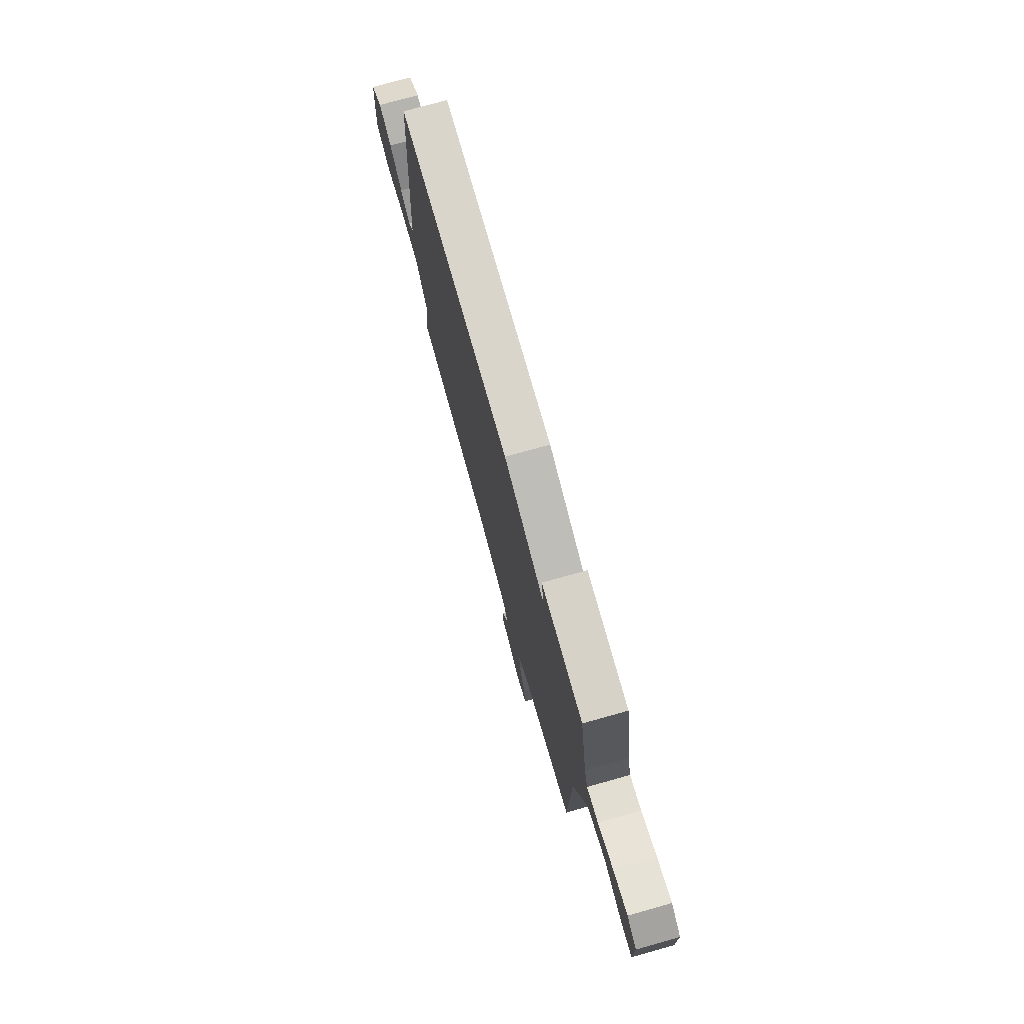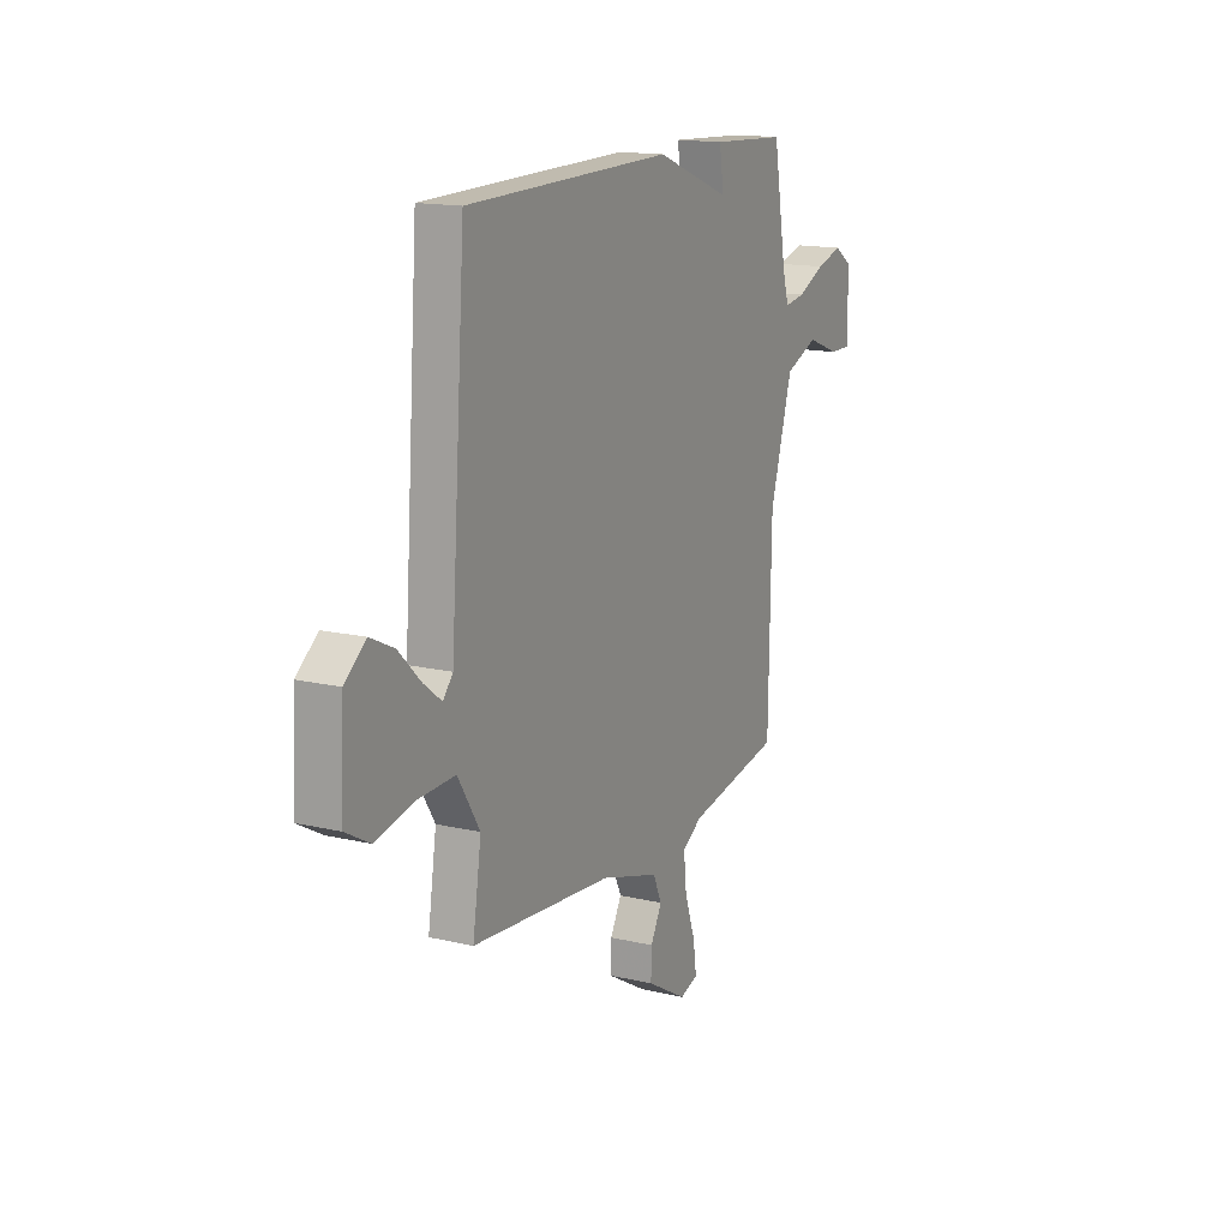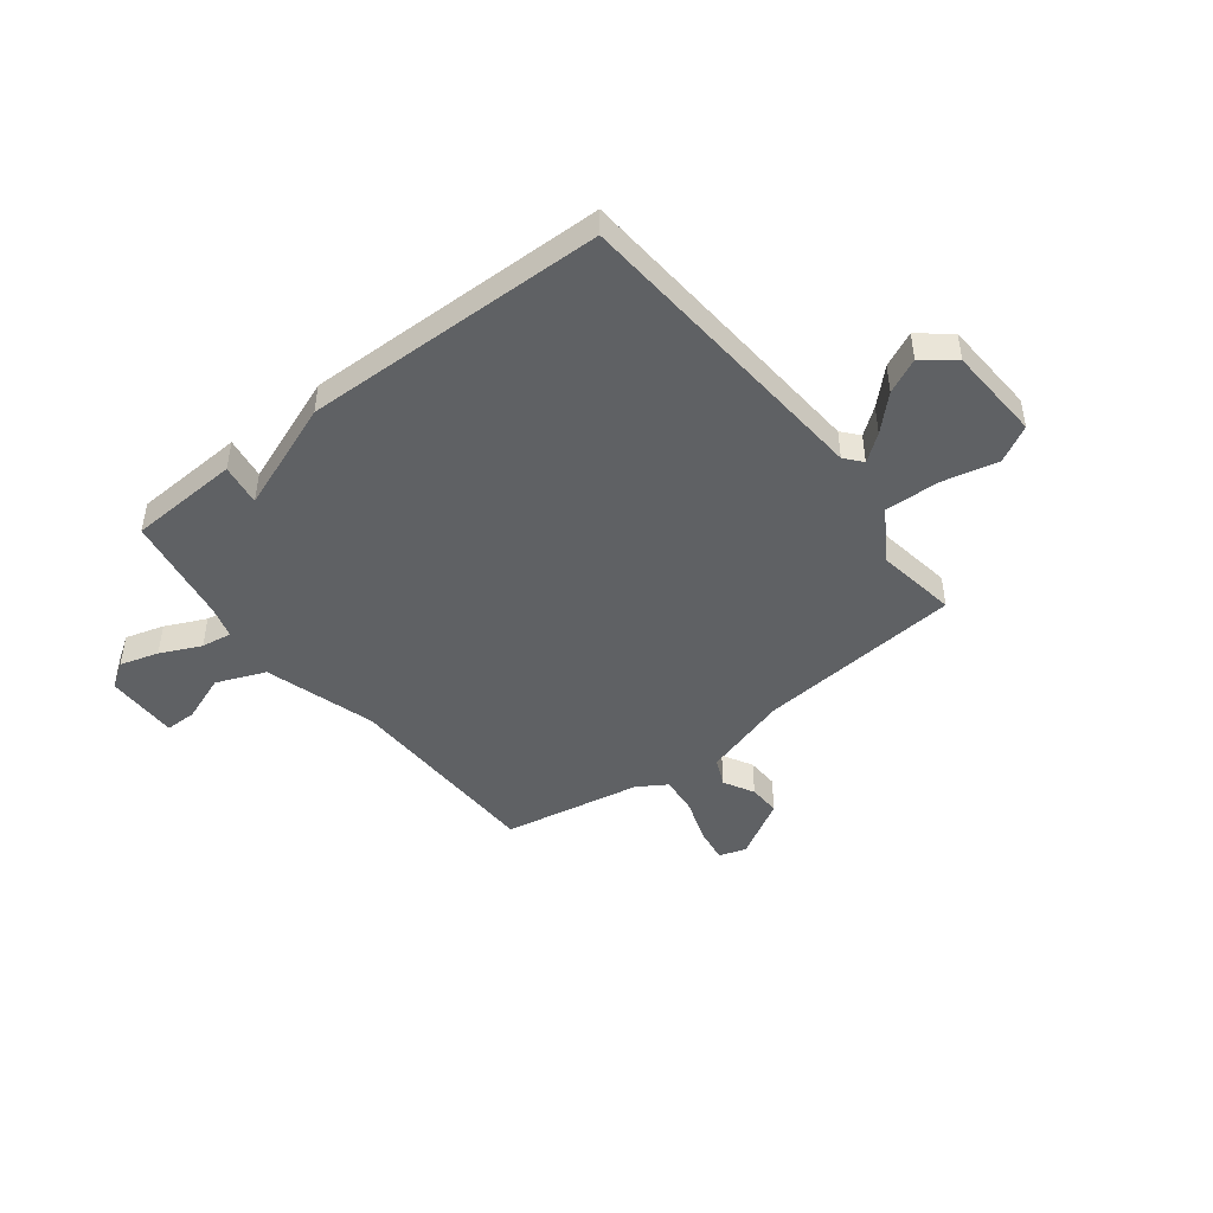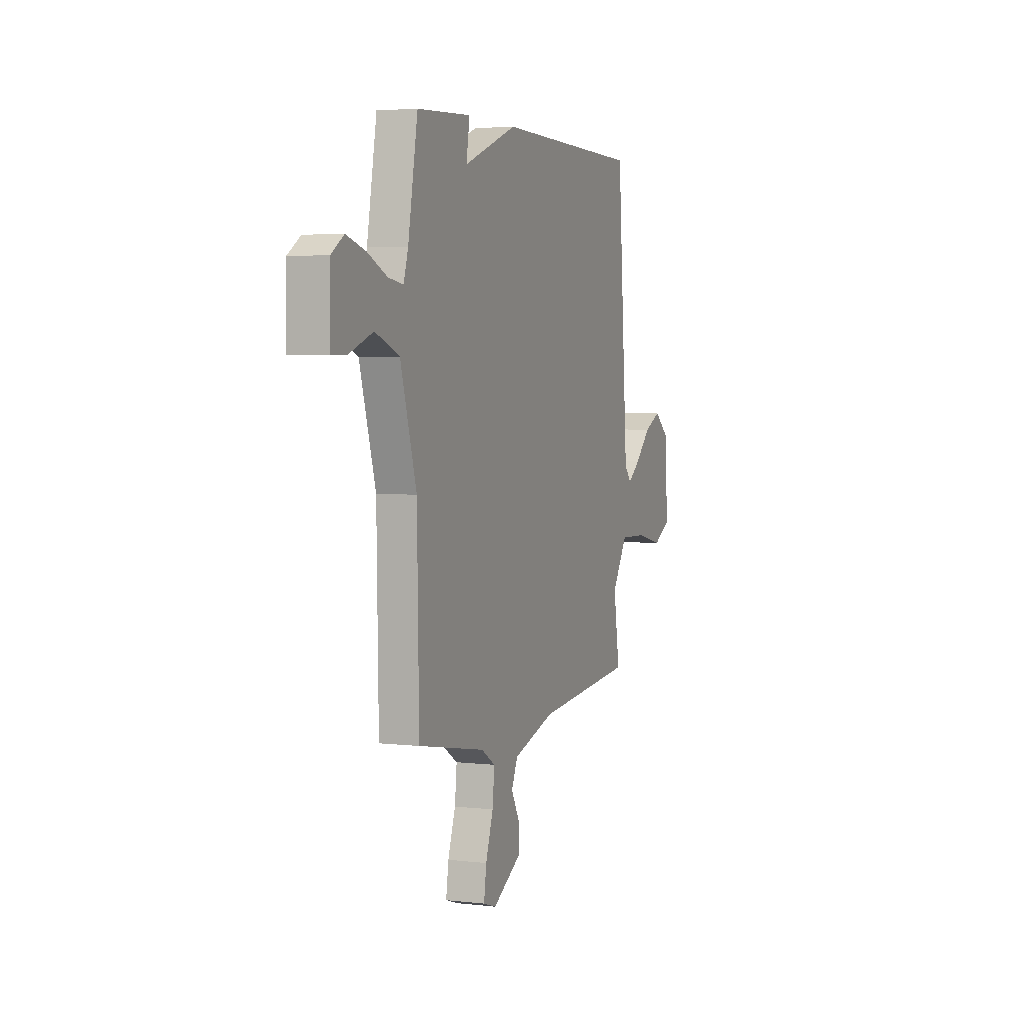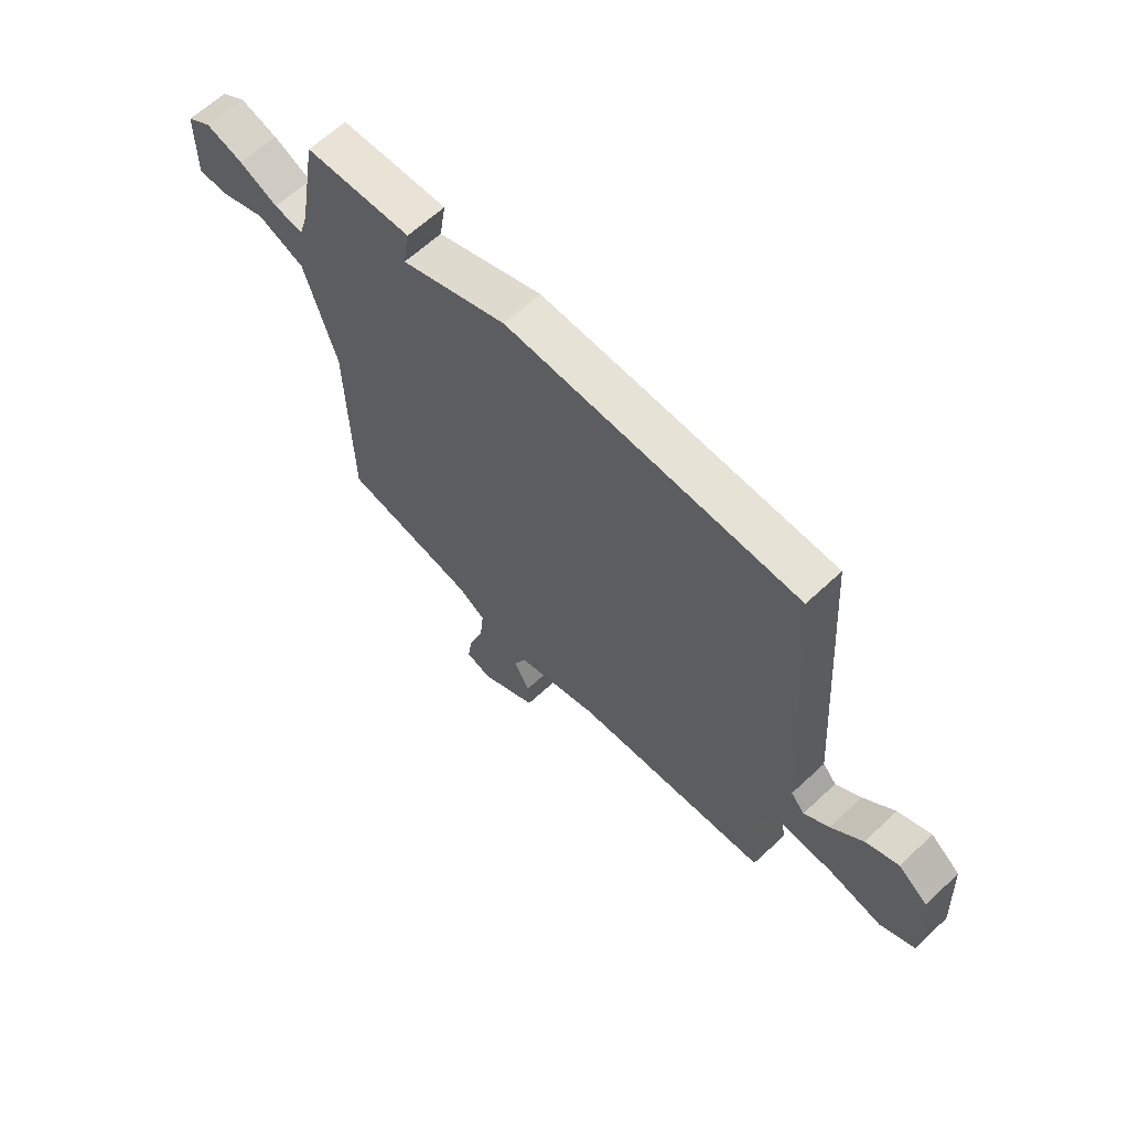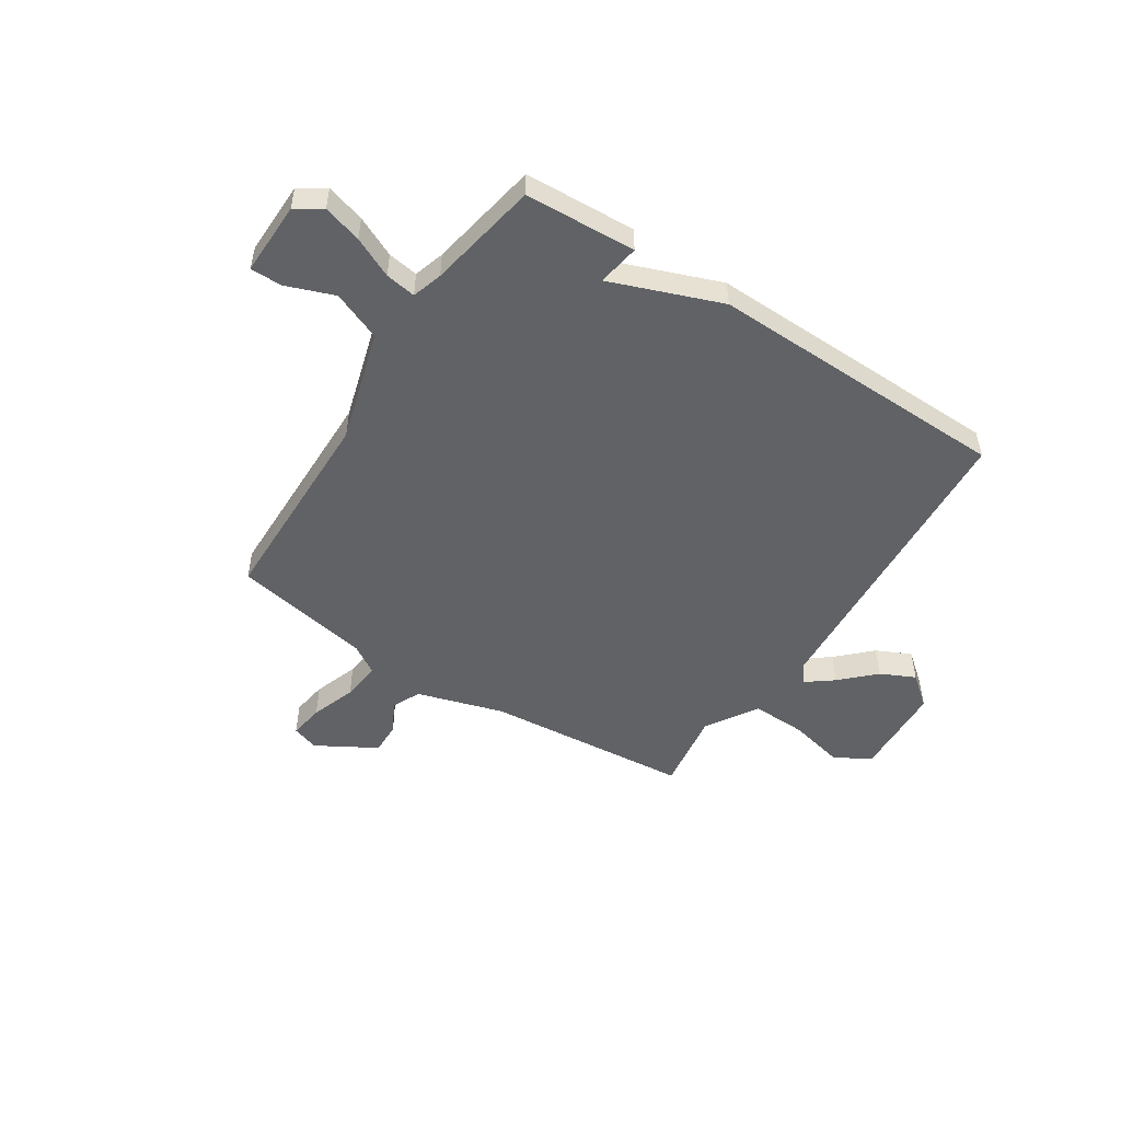
<metadata>
{"format":"obj","ext":"obj","renderer":"f3d","projection":"perspective","resolution":1024,"background":"white","views":[{"elev":75.2,"azim":-105.7,"up":"+Z"},{"elev":15.3,"azim":116.5,"up":"+Z"},{"elev":-45.9,"azim":37.8,"up":"+Y"},{"elev":3.8,"azim":-69.0,"up":"+Z"},{"elev":63.5,"azim":46.7,"up":"+Z"},{"elev":-50.5,"azim":-33.1,"up":"+Y"}]}
</metadata>
<code>
v 0.5 0.07 0.5
v 0.543 0.07 -0.101
v 0.571 0.07 -0.134
v 0.622 0.07 -0.095
v 0.685 0.07 -0.033
v 0.752 0.07 -0.001
v 0.812 0.07 -0.049
v 0.822 0.07 -0.232
v 0.752 0.07 -0.271
v 0.644 0.07 -0.247
v 0.538 0.07 -0.244
v 0.476 0.07 -0.344
v 0.5 0.07 -0.5
v 0.102 0.07 -0.537
v -0.065 0.07 -0.588
v -0.09 0.07 -0.643
v -0.058 0.07 -0.702
v -0.056 0.07 -0.765
v -0.171 0.07 -0.832
v -0.223 0.07 -0.815
v -0.213 0.07 -0.747
v -0.183 0.07 -0.66
v -0.175 0.07 -0.584
v -0.231 0.07 -0.549
v -0.5 0.07 -0.5
v -0.507 0.07 -0.101
v -0.571 0.07 0.115
v -0.666 0.07 0.153
v -0.759 0.07 0.118
v -0.82 0.07 0.118
v -0.818 0.07 0.26
v -0.768 0.07 0.293
v -0.693 0.07 0.271
v -0.615 0.07 0.235
v -0.556 0.07 0.226
v -0.538 0.07 0.285
v -0.5 0.07 0.5
v -0.285 0.07 0.511
v -0.298 0.07 0.43
v -0.085 0.07 0.511
v 0.5 0 0.5
v 0.543 0 -0.101
v 0.571 0 -0.134
v 0.622 0 -0.095
v 0.685 0 -0.033
v 0.752 0 -0.001
v 0.812 0 -0.049
v 0.822 0 -0.232
v 0.752 0 -0.271
v 0.644 0 -0.247
v 0.538 0 -0.244
v 0.476 0 -0.344
v 0.5 0 -0.5
v 0.102 0 -0.537
v -0.065 0 -0.588
v -0.09 0 -0.643
v -0.058 0 -0.702
v -0.056 0 -0.765
v -0.171 0 -0.832
v -0.223 0 -0.815
v -0.213 0 -0.747
v -0.183 0 -0.66
v -0.175 0 -0.584
v -0.231 0 -0.549
v -0.5 0 -0.5
v -0.507 0 -0.101
v -0.571 0 0.115
v -0.666 0 0.153
v -0.759 0 0.118
v -0.82 0 0.118
v -0.818 0 0.26
v -0.768 0 0.293
v -0.693 0 0.271
v -0.615 0 0.235
v -0.556 0 0.226
v -0.538 0 0.285
v -0.5 0 0.5
v -0.285 0 0.511
v -0.298 0 0.43
v -0.085 0 0.511
f 39 40 1 2
f 36 37 38 39
f 39 2 3
f 36 39 3
f 35 36 3
f 34 35 3
f 32 33 34
f 31 32 34
f 30 31 34
f 29 30 34
f 28 29 34
f 27 28 34 3
f 26 27 3
f 24 25 26 3
f 23 24 3
f 22 23 3
f 20 21 22
f 19 20 22
f 18 19 22
f 17 18 22
f 16 17 22
f 15 16 22
f 15 22 3
f 14 15 3
f 12 13 14
f 14 3 4
f 12 14 4
f 11 12 4
f 6 7 8
f 5 6 8
f 4 5 8
f 11 4 8
f 10 11 8
f 8 9 10
f 42 41 80 79
f 79 78 77 76
f 43 42 79
f 43 79 76
f 43 76 75
f 43 75 74
f 74 73 72
f 74 72 71
f 74 71 70
f 74 70 69
f 74 69 68
f 43 74 68 67
f 43 67 66
f 43 66 65 64
f 43 64 63
f 43 63 62
f 62 61 60
f 62 60 59
f 62 59 58
f 62 58 57
f 62 57 56
f 62 56 55
f 43 62 55
f 43 55 54
f 54 53 52
f 44 43 54
f 44 54 52
f 44 52 51
f 48 47 46
f 48 46 45
f 48 45 44
f 48 44 51
f 48 51 50
f 50 49 48
f 1 41 42 2
f 2 42 43 3
f 3 43 44 4
f 4 44 45 5
f 5 45 46 6
f 6 46 47 7
f 7 47 48 8
f 8 48 49 9
f 9 49 50 10
f 10 50 51 11
f 11 51 52 12
f 12 52 53 13
f 13 53 54 14
f 14 54 55 15
f 15 55 56 16
f 16 56 57 17
f 17 57 58 18
f 18 58 59 19
f 19 59 60 20
f 20 60 61 21
f 21 61 62 22
f 22 62 63 23
f 23 63 64 24
f 24 64 65 25
f 25 65 66 26
f 26 66 67 27
f 27 67 68 28
f 28 68 69 29
f 29 69 70 30
f 30 70 71 31
f 31 71 72 32
f 32 72 73 33
f 33 73 74 34
f 34 74 75 35
f 35 75 76 36
f 36 76 77 37
f 37 77 78 38
f 38 78 79 39
f 39 79 80 40
f 40 80 41 1

</code>
